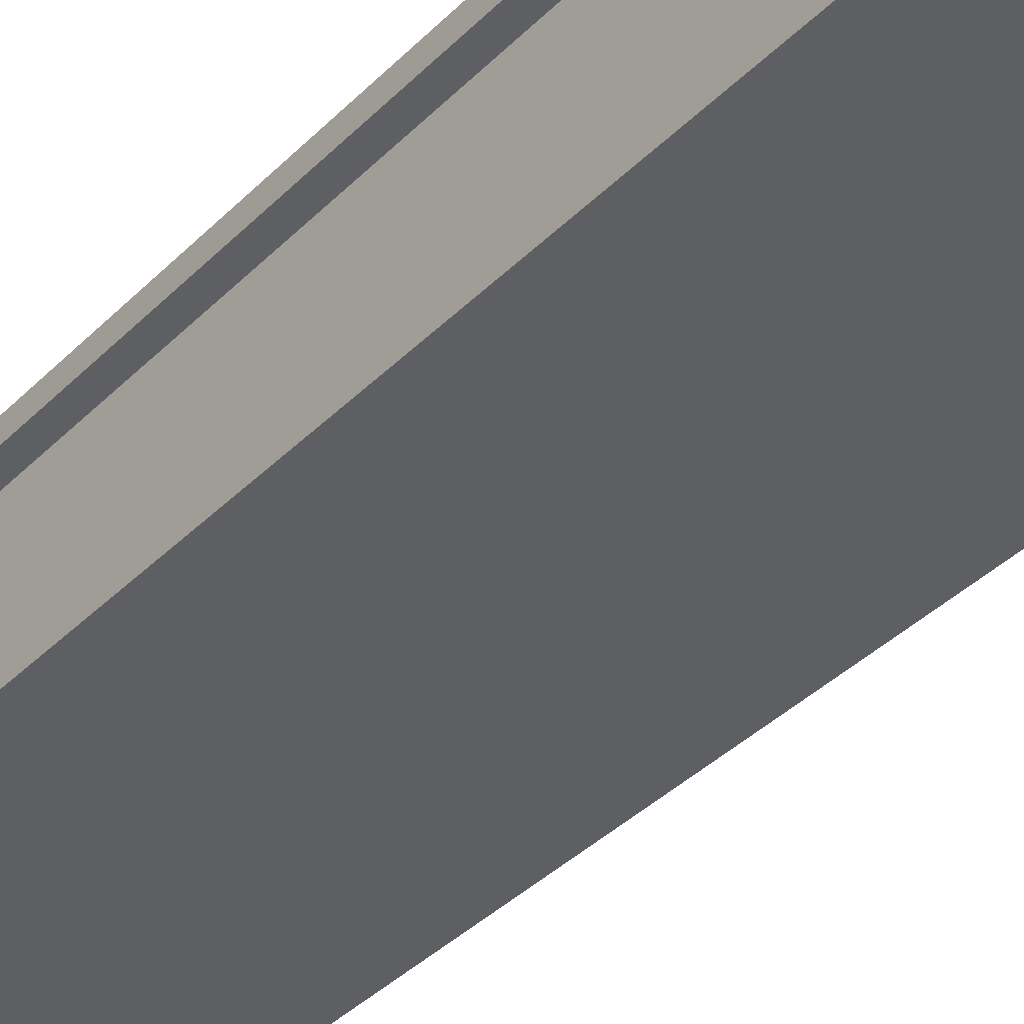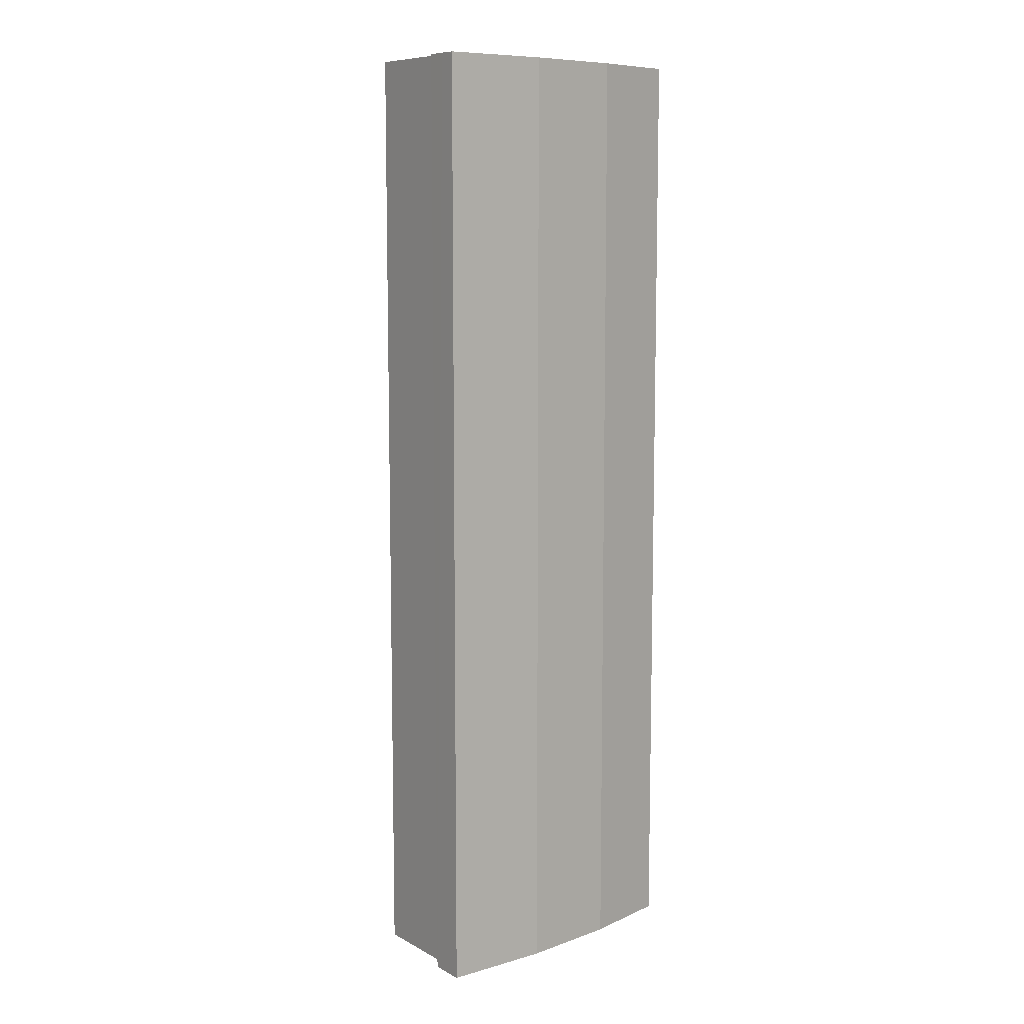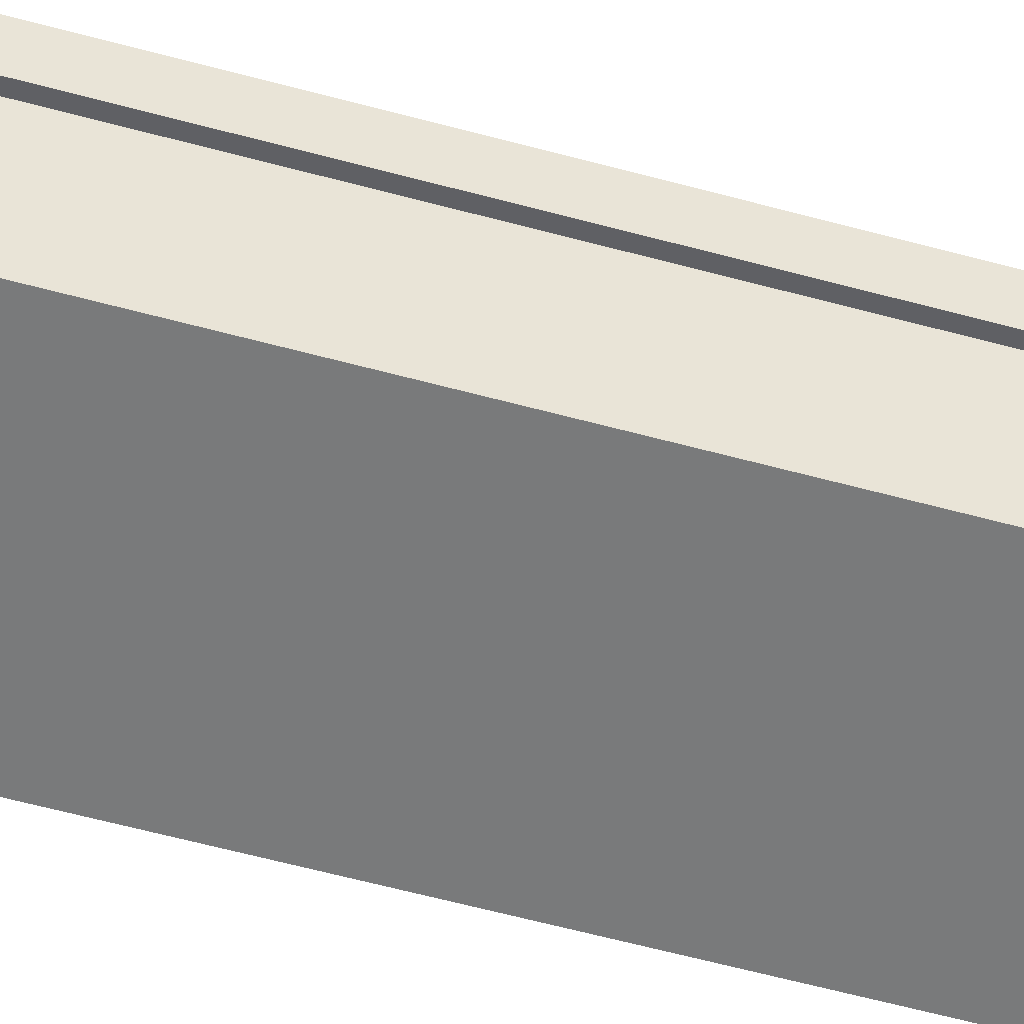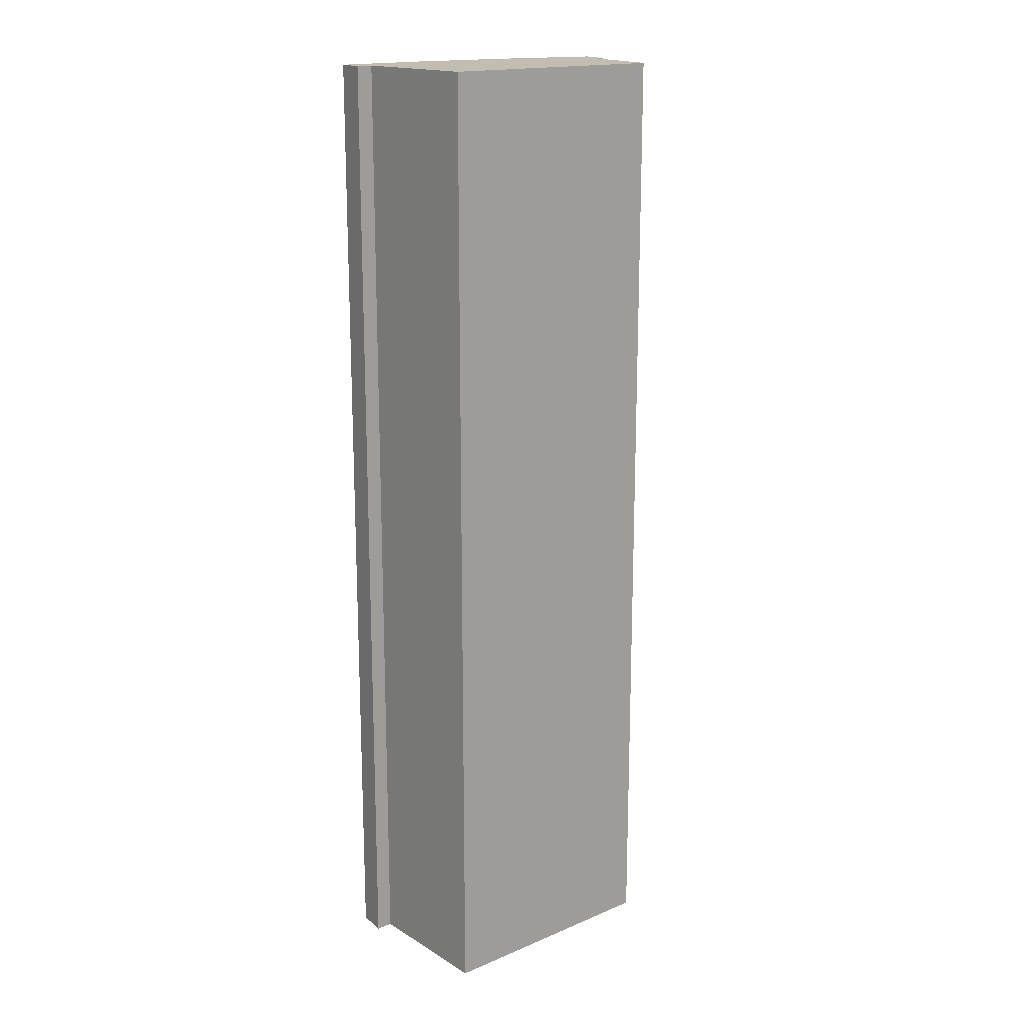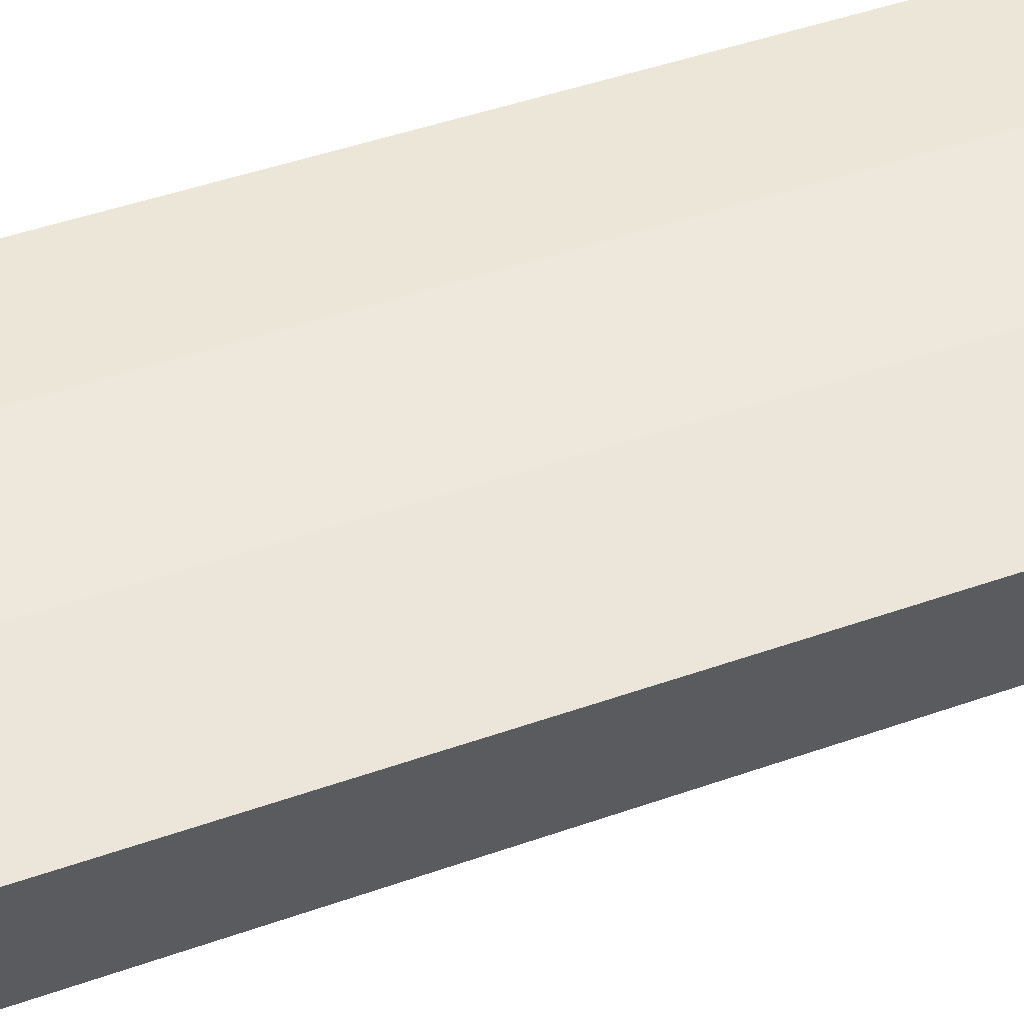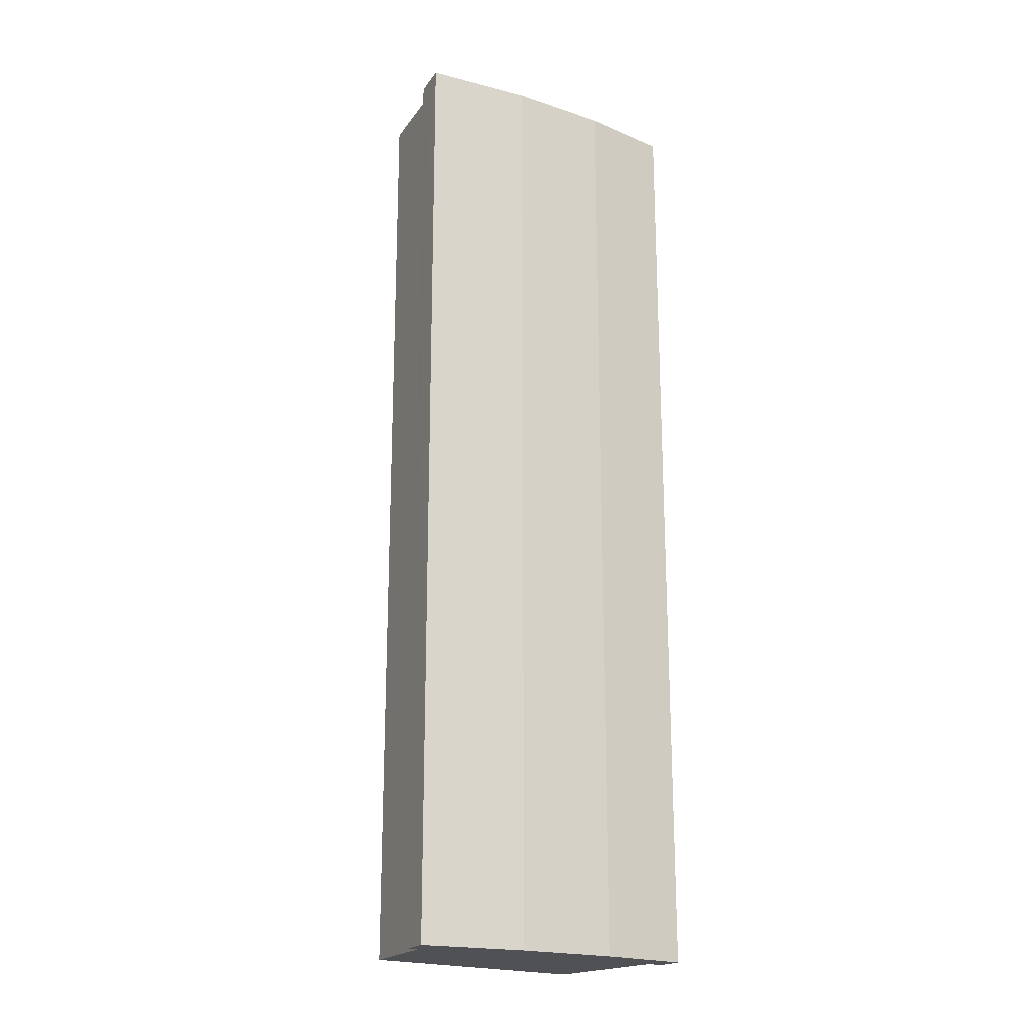
<metadata>
{"format":"obj","ext":"obj","renderer":"f3d","projection":"perspective","resolution":1024,"background":"white","views":[{"elev":-36.6,"azim":142.3,"up":"+Z"},{"elev":9.1,"azim":-56.9,"up":"+Y"},{"elev":-65.2,"azim":-104.9,"up":"+Z"},{"elev":17.0,"azim":132.8,"up":"+Y"},{"elev":39.9,"azim":-114.5,"up":"+Z"},{"elev":-19.9,"azim":-45.4,"up":"+Y"}]}
</metadata>
<code>
v  0.108 17 -0.284
v  0.41 17 -0.54
v  0.232 17 -0.607
v  0 17 1.041e-15
v  1.8 17 0.65
v  5.31 17 -1.71
v  1.06 17 -2.25
v  3.53 17 1.07
v  5 17 0.72
v  5.16 17 1.28
v  5.296 17 0.757
v  5.296 -4.635e-17 0.757
v  5 -4.409e-17 0.72
v  5.31 1.047e-16 -1.71
v  1.06 1.378e-16 -2.25
v  0.41 3.307e-17 -0.54
v  0.232 3.717e-17 -0.607
v  5.16 -7.838e-17 1.28
v  0 0 0
v  0.108 1.739e-17 -0.284
v  1.8 -3.98e-17 0.65
v  3.53 -6.552e-17 1.07
g defaultobject
f 1 2 3
f 2 1 4
f 2 4 5
f 2 6 7
f 6 2 5
f 6 5 8
f 6 8 9
f 9 8 10
f 9 10 11
f 12 9 11
f 9 12 13
f 14 7 6
f 7 14 15
f 16 3 2
f 3 16 17
f 13 6 9
f 6 13 14
f 18 11 10
f 11 18 12
f 15 2 7
f 2 15 16
f 17 1 3
f 1 17 4
f 4 17 19
f 19 17 20
f 19 5 4
f 5 19 21
f 21 8 5
f 8 21 22
f 22 10 8
f 10 22 18
f 20 21 19
f 21 20 17
f 21 17 16
f 21 16 15
f 21 15 14
f 21 14 22
f 22 14 13
f 22 13 18
f 18 13 12

</code>
